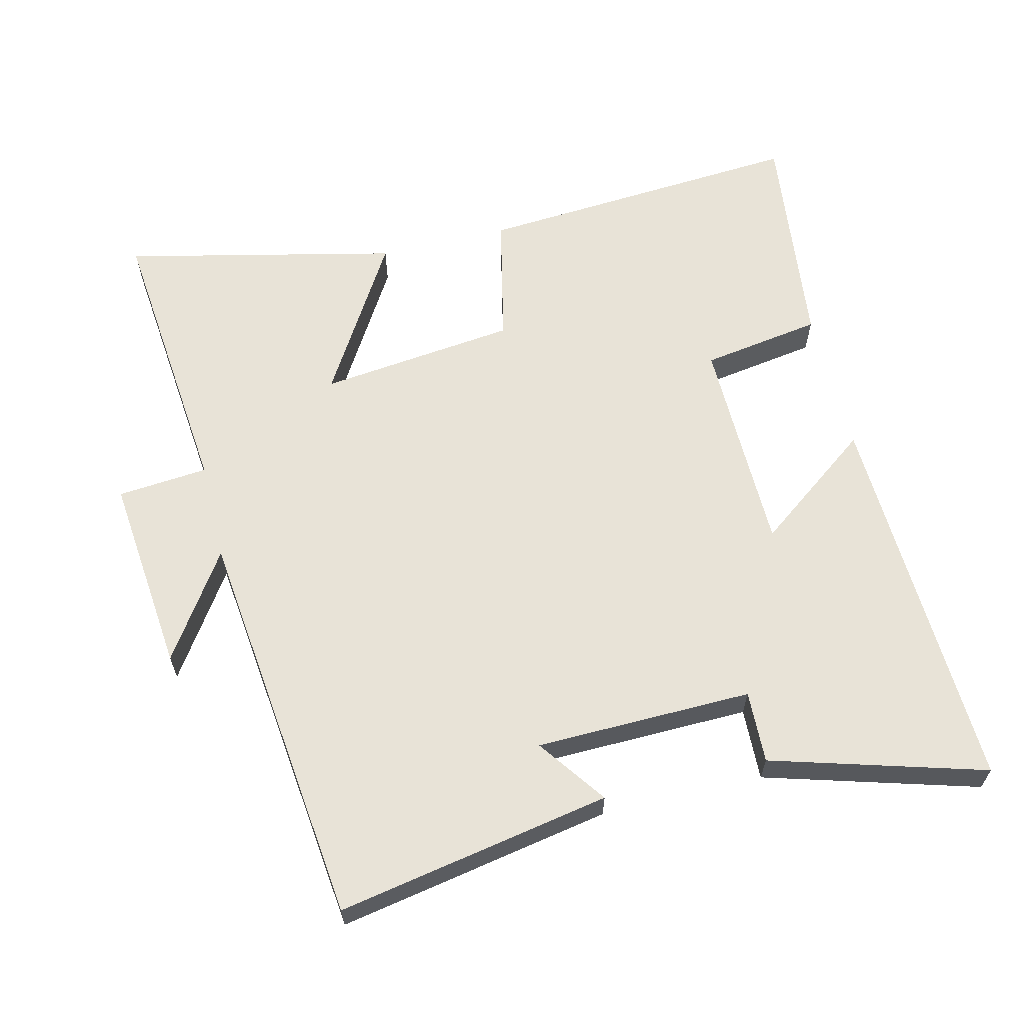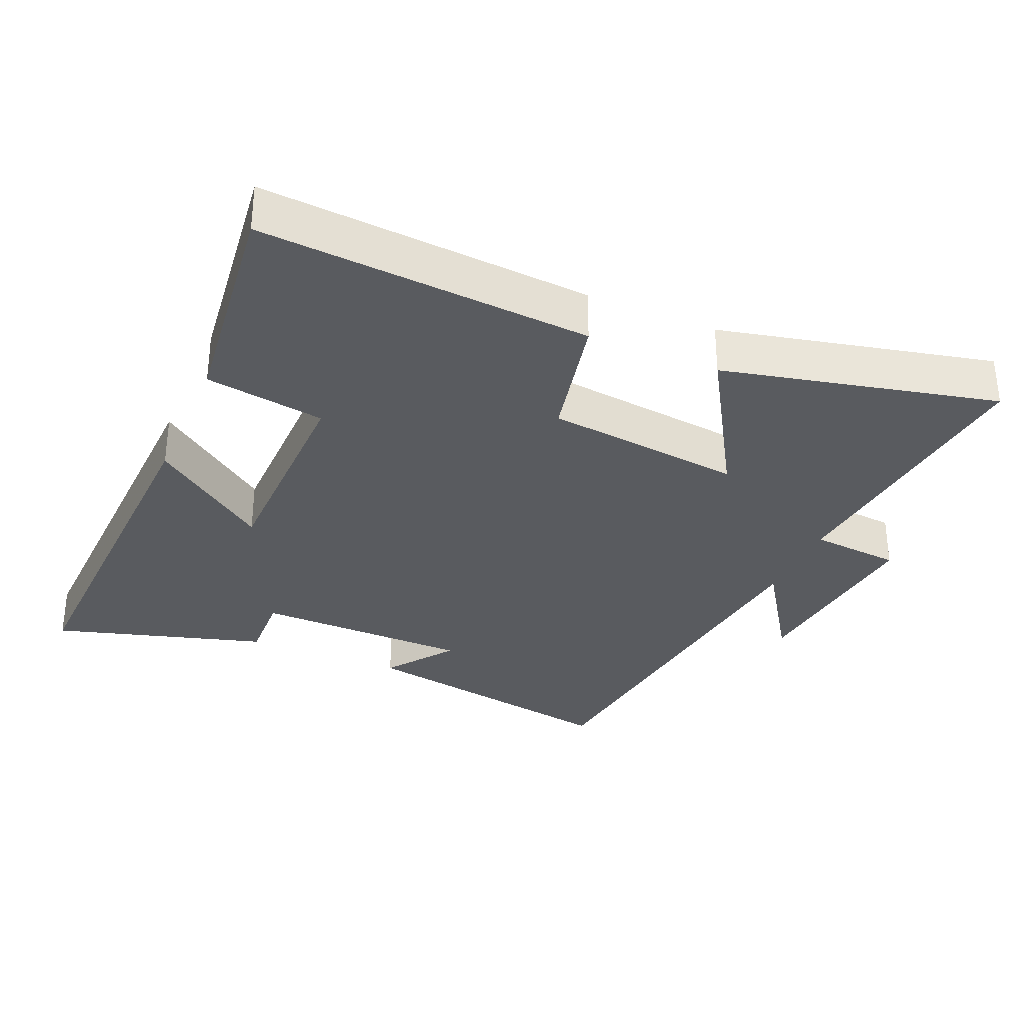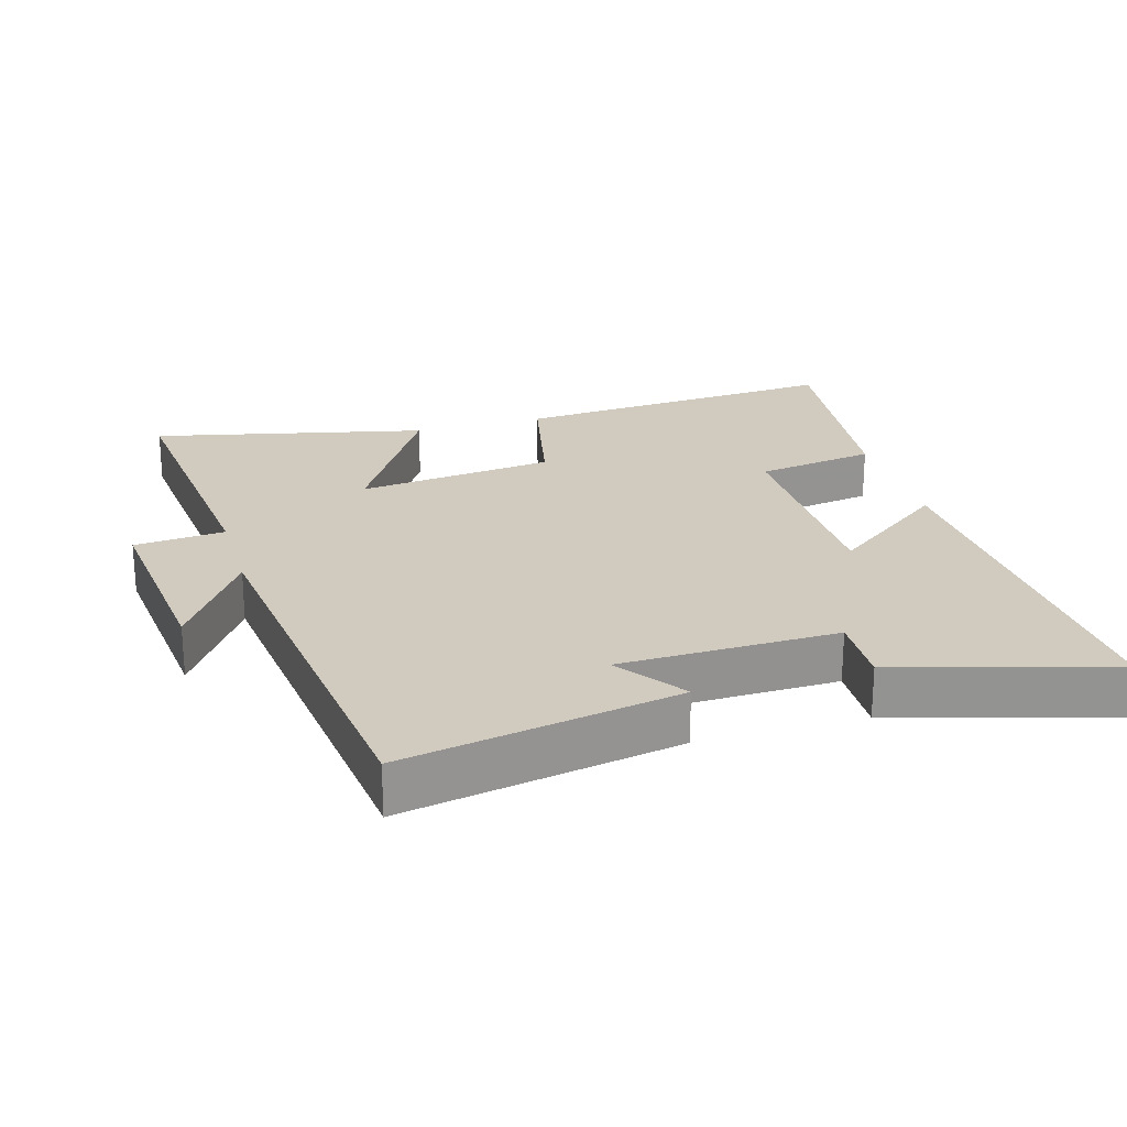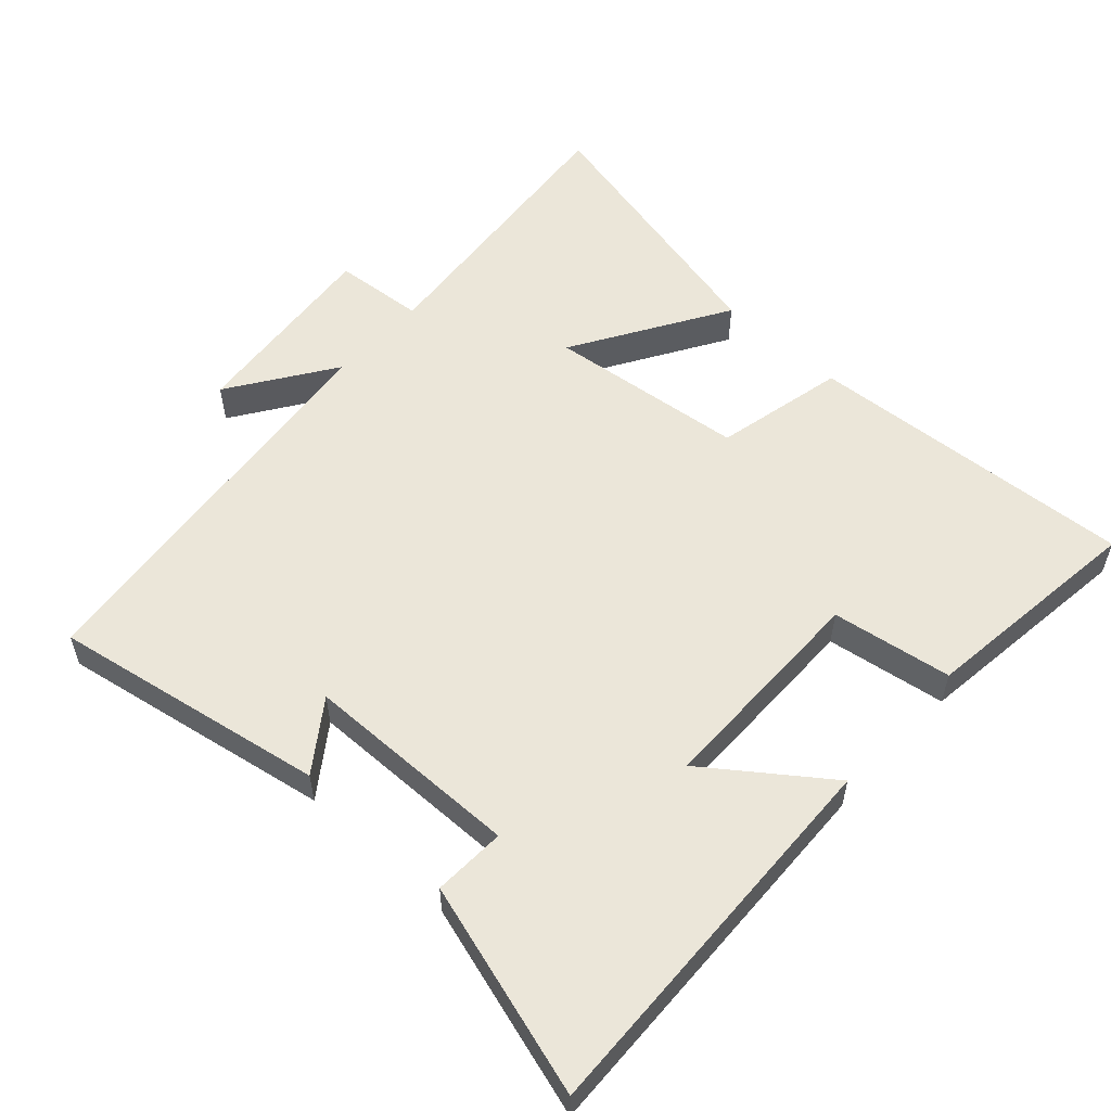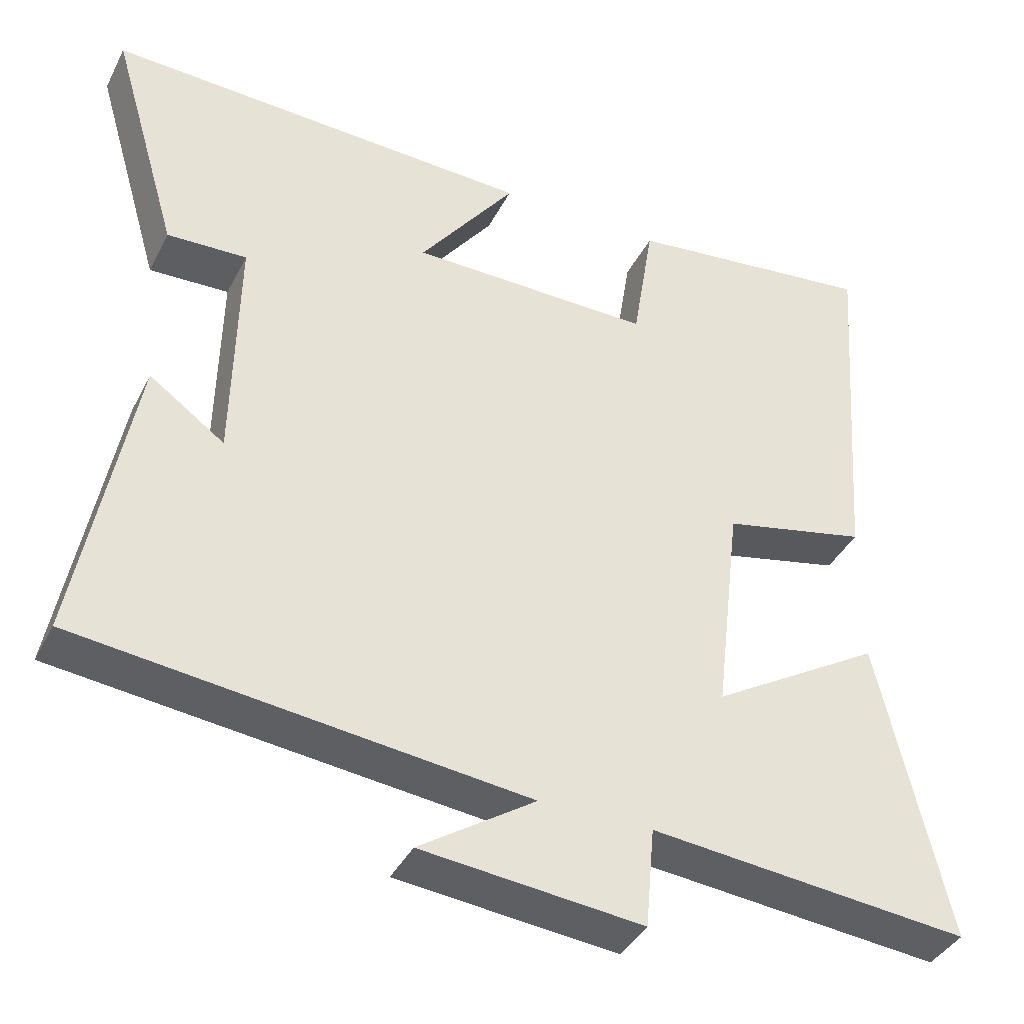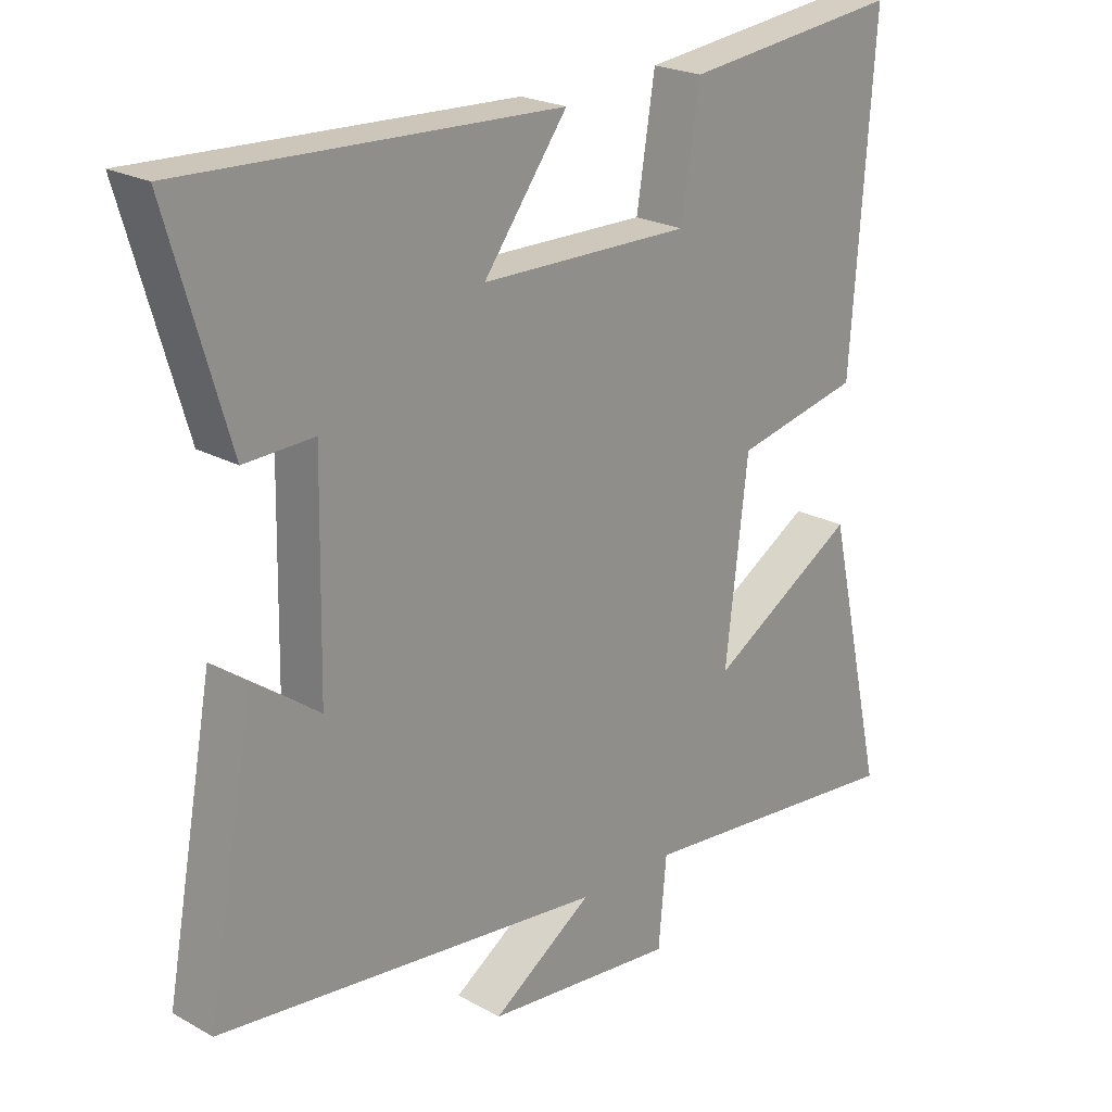
<metadata>
{"format":"obj","ext":"obj","renderer":"f3d","projection":"perspective","resolution":1024,"background":"white","views":[{"elev":62.3,"azim":-103.6,"up":"+Y"},{"elev":-32.2,"azim":66.8,"up":"+Y"},{"elev":23.4,"azim":-106.3,"up":"+Y"},{"elev":55.8,"azim":-47.3,"up":"+Y"},{"elev":-39.2,"azim":-24.9,"up":"+Z"},{"elev":22.4,"azim":-46.1,"up":"+Z"}]}
</metadata>
<code>
v 0.591 0.07 -0.542
v 0.167 0.07 -0.5
v 0.155 0.07 -0.633
v -0.137 0.07 -0.603
v 0.017 0.07 -0.5
v -0.574 0.07 -0.432
v -0.5 0.07 -0.031
v -0.4 0.07 -0.103
v -0.394 0.07 0.215
v -0.5 0.07 0.211
v -0.591 0.07 0.523
v -0.02 0.07 0.5
v -0.148 0.07 0.328
v 0.174 0.07 0.324
v 0.202 0.07 0.5
v 0.535 0.07 0.539
v 0.5 0.07 0.055
v 0.308 0.07 0.013
v 0.274 0.07 -0.277
v 0.5 0.07 -0.141
v 0.591 0 -0.542
v 0.167 0 -0.5
v 0.155 0 -0.633
v -0.137 0 -0.603
v 0.017 0 -0.5
v -0.574 0 -0.432
v -0.5 0 -0.031
v -0.4 0 -0.103
v -0.394 0 0.215
v -0.5 0 0.211
v -0.591 0 0.523
v -0.02 0 0.5
v -0.148 0 0.328
v 0.174 0 0.324
v 0.202 0 0.5
v 0.535 0 0.539
v 0.5 0 0.055
v 0.308 0 0.013
v 0.274 0 -0.277
v 0.5 0 -0.141
f 19 20 1 2
f 18 19 2
f 16 17 18
f 15 16 18
f 14 15 18
f 13 14 18 2
f 11 12 13
f 10 11 13
f 9 10 13
f 8 9 13 2
f 5 6 7 8
f 5 8 2
f 2 3 4 5
f 22 21 40 39
f 22 39 38
f 38 37 36
f 38 36 35
f 38 35 34
f 22 38 34 33
f 33 32 31
f 33 31 30
f 33 30 29
f 22 33 29 28
f 28 27 26 25
f 22 28 25
f 25 24 23 22
f 1 21 22 2
f 2 22 23 3
f 3 23 24 4
f 4 24 25 5
f 5 25 26 6
f 6 26 27 7
f 7 27 28 8
f 8 28 29 9
f 9 29 30 10
f 10 30 31 11
f 11 31 32 12
f 12 32 33 13
f 13 33 34 14
f 14 34 35 15
f 15 35 36 16
f 16 36 37 17
f 17 37 38 18
f 18 38 39 19
f 19 39 40 20
f 20 40 21 1

</code>
